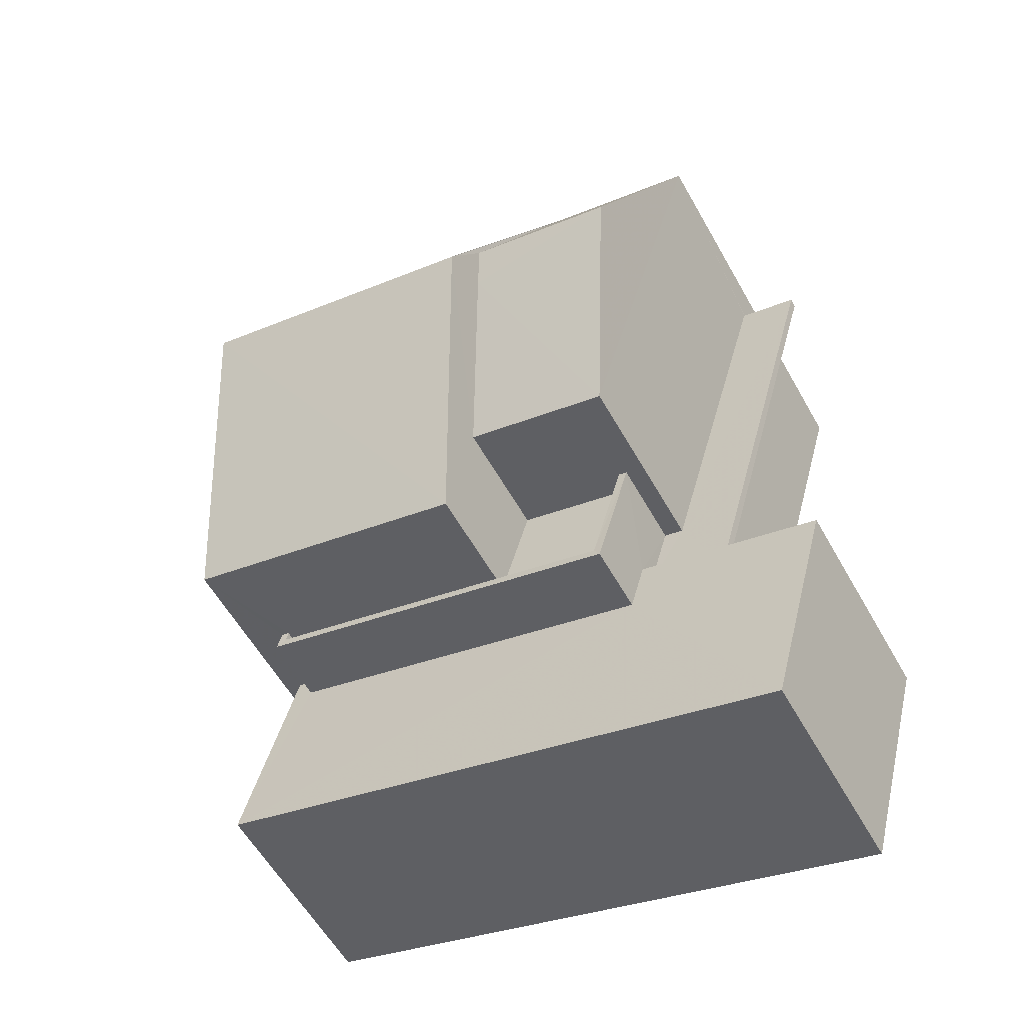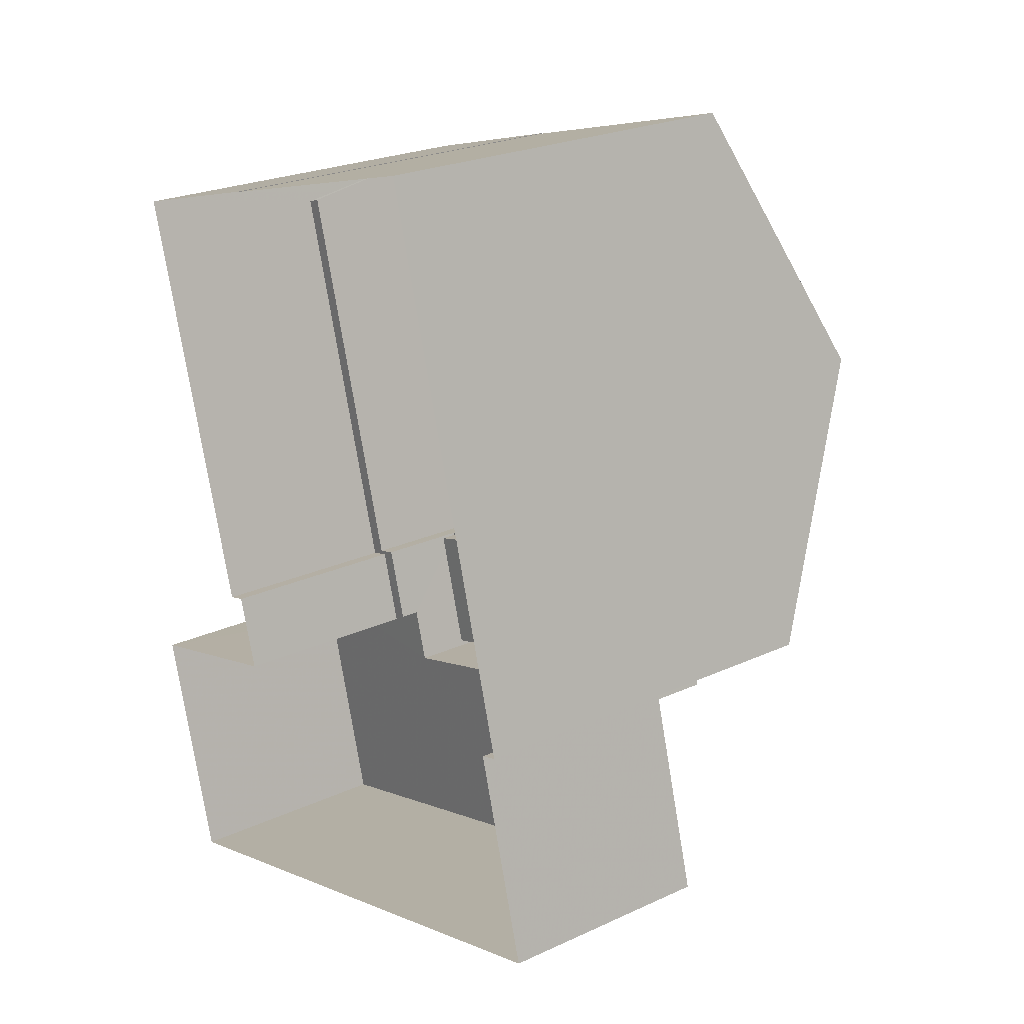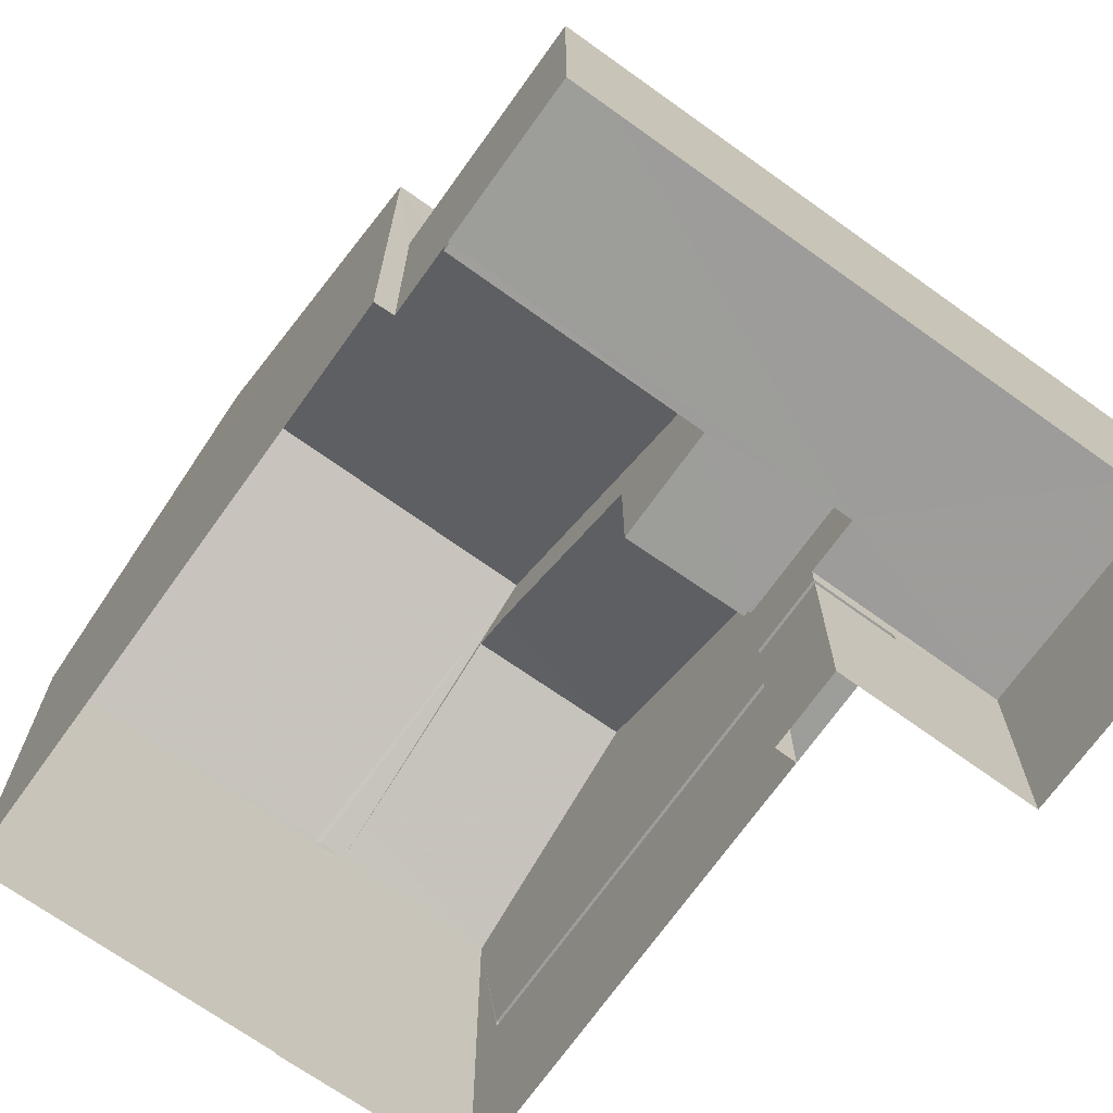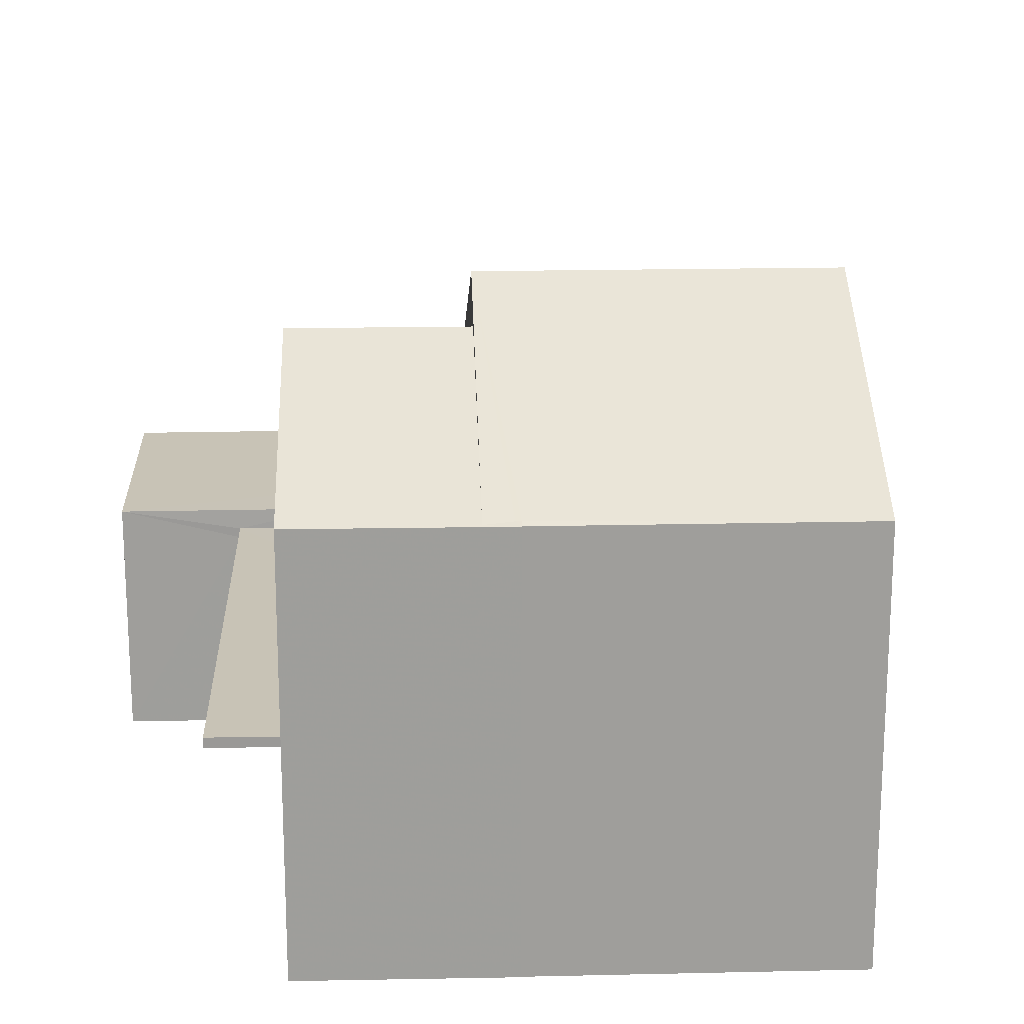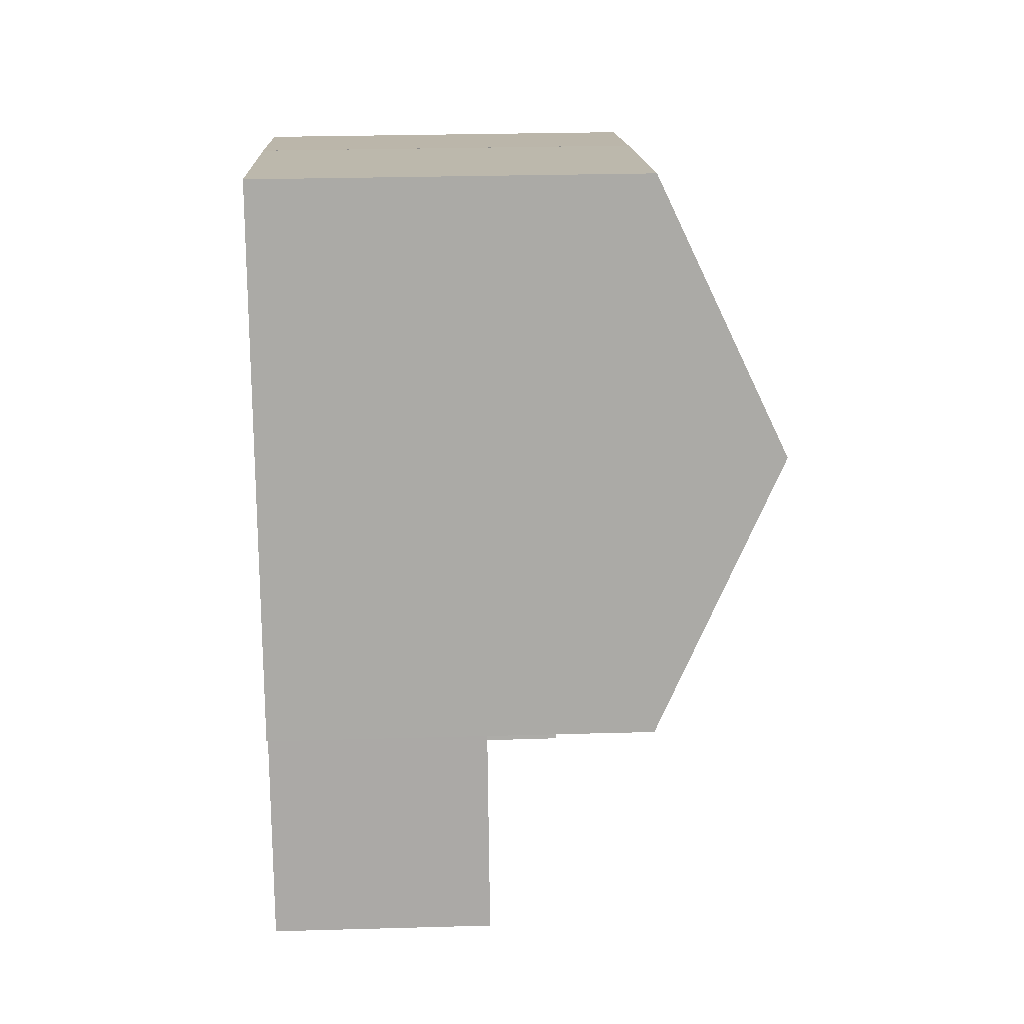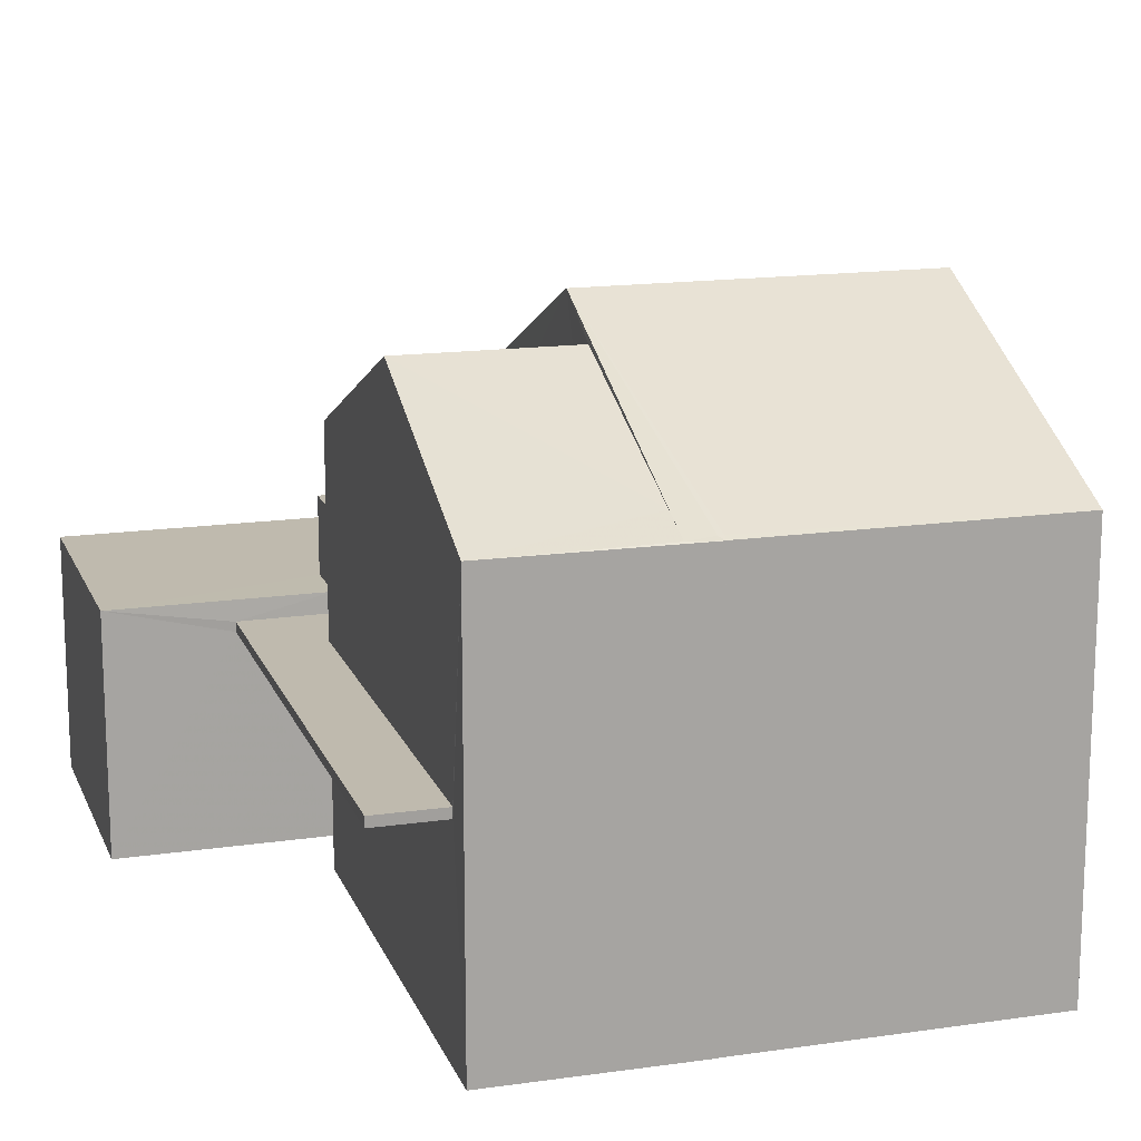
<metadata>
{"format":"obj","ext":"obj","renderer":"f3d","projection":"perspective","resolution":1024,"background":"white","views":[{"elev":-58.2,"azim":29.2,"up":"+Y"},{"elev":23.9,"azim":-127.5,"up":"+Y"},{"elev":-70.3,"azim":-51.0,"up":"+Z"},{"elev":19.5,"azim":162.2,"up":"+Z"},{"elev":30.0,"azim":-92.5,"up":"+Y"},{"elev":15.7,"azim":147.6,"up":"+Z"}]}
</metadata>
<code>
v -8.946e+04 -9.956e+04 5.236
v -8.947e+04 -9.956e+04 5.237
v -8.946e+04 -9.956e+04 5.236
v -8.946e+04 -9.956e+04 5.236
v -8.947e+04 -9.955e+04 5.237
v -8.947e+04 -9.955e+04 5.237
v -8.947e+04 -9.954e+04 5.236
v -8.946e+04 -9.955e+04 5.236
v -8.946e+04 -9.955e+04 5.236
v -8.946e+04 -9.955e+04 5.236
v -8.946e+04 -9.955e+04 5.236
v -8.946e+04 -9.955e+04 5.236
v -8.946e+04 -9.955e+04 8.411
v -8.946e+04 -9.955e+04 8.411
v -8.946e+04 -9.955e+04 8.412
v -8.946e+04 -9.956e+04 8.412
v -8.946e+04 -9.956e+04 8.412
v -8.946e+04 -9.955e+04 8.412
v -8.947e+04 -9.954e+04 11.64
v -8.947e+04 -9.955e+04 13.77
v -8.946e+04 -9.955e+04 13.77
v -8.947e+04 -9.955e+04 11.64
v -8.946e+04 -9.956e+04 11.64
v -8.947e+04 -9.955e+04 10.04
v -8.947e+04 -9.955e+04 10.04
v -8.947e+04 -9.955e+04 10.04
v -8.946e+04 -9.955e+04 10.04
v -8.946e+04 -9.956e+04 10.04
v -8.946e+04 -9.955e+04 10.04
v -8.947e+04 -9.955e+04 10.04
v -8.946e+04 -9.956e+04 10.04
v -8.946e+04 -9.955e+04 11.65
v -8.946e+04 -9.955e+04 11.68
v -8.946e+04 -9.955e+04 11.68
v -8.946e+04 -9.955e+04 11.64
v -8.947e+04 -9.955e+04 8.878
v -8.947e+04 -9.955e+04 8.878
v -8.947e+04 -9.955e+04 8.878
v -8.946e+04 -9.956e+04 8.877
v -8.946e+04 -9.956e+04 8.877
v -8.946e+04 -9.956e+04 8.877
v -8.947e+04 -9.956e+04 8.878
v -8.946e+04 -9.956e+04 8.877
v -8.947e+04 -9.955e+04 9.693
v -8.947e+04 -9.955e+04 9.693
v -8.946e+04 -9.956e+04 9.692
v -8.946e+04 -9.955e+04 9.692
v -8.946e+04 -9.955e+04 9.692
v -8.946e+04 -9.956e+04 9.692
v -8.946e+04 -9.955e+04 12.96
v -8.946e+04 -9.955e+04 11.64
v -8.946e+04 -9.955e+04 13.23
v -8.946e+04 -9.955e+04 13.23
v -8.946e+04 -9.955e+04 11.89
v -8.946e+04 -9.955e+04 11.64
v -8.946e+04 -9.955e+04 11.64
v -8.946e+04 -9.955e+04 8.562
v -8.946e+04 -9.956e+04 8.562
v -8.946e+04 -9.955e+04 8.562
v -8.946e+04 -9.955e+04 8.561
v -8.946e+04 -9.955e+04 8.561
v -8.946e+04 -9.956e+04 8.562
v -8.946e+04 -9.955e+04 11.64
f 1 2 3
f 4 1 3
f 5 6 7
f 2 5 3
f 8 9 10
f 8 11 12
f 11 5 7
f 3 5 10
f 8 10 11
f 10 5 11
f 13 14 15
f 14 16 15
f 15 17 18
f 15 16 17
f 19 20 21
f 20 22 23
f 21 20 23
f 24 25 26
f 27 28 29
f 25 30 26
f 29 28 31
f 26 30 31
f 28 26 31
f 32 33 21
f 21 34 19
f 34 35 19
f 33 34 21
f 36 37 38
f 39 40 41
f 37 42 38
f 41 40 43
f 40 42 43
f 38 42 40
f 44 45 46
f 47 46 48
f 48 46 49
f 46 45 49
f 50 51 52
f 53 50 52
f 54 53 52
f 54 52 55
f 55 56 32
f 32 56 33
f 54 55 32
f 57 58 59
f 60 59 61
f 61 59 62
f 59 58 62
f 34 33 56
f 50 63 51
f 37 2 42
f 37 5 2
f 38 40 31
f 30 38 31
f 52 51 55
f 13 61 14
f 13 60 61
f 43 2 1
f 43 42 2
f 51 29 59
f 59 29 57
f 51 63 27
f 27 63 47
f 27 47 48
f 29 51 27
f 35 11 7
f 19 35 7
f 4 43 1
f 4 41 43
f 6 19 7
f 6 22 19
f 25 38 30
f 25 36 38
f 11 56 12
f 11 35 56
f 47 63 23
f 46 47 23
f 34 56 35
f 5 37 6
f 46 23 24
f 44 46 24
f 37 36 25
f 6 37 22
f 24 23 22
f 25 24 22
f 37 25 22
f 51 59 60
f 60 55 51
f 55 13 8
f 9 13 15
f 8 13 9
f 55 60 13
f 16 3 17
f 3 16 4
f 39 41 62
f 58 39 62
f 41 4 16
f 41 16 62
f 44 26 45
f 44 24 26
f 27 49 28
f 27 48 49
f 10 9 15
f 18 10 15
f 22 20 19
f 62 14 61
f 62 16 14
f 58 57 39
f 40 39 31
f 31 39 29
f 39 57 29
f 3 10 18
f 17 3 18
f 32 21 54
f 21 23 63
f 50 21 63
f 53 21 50
f 54 21 53
f 56 55 8
f 12 56 8
f 45 28 49
f 45 26 28

</code>
